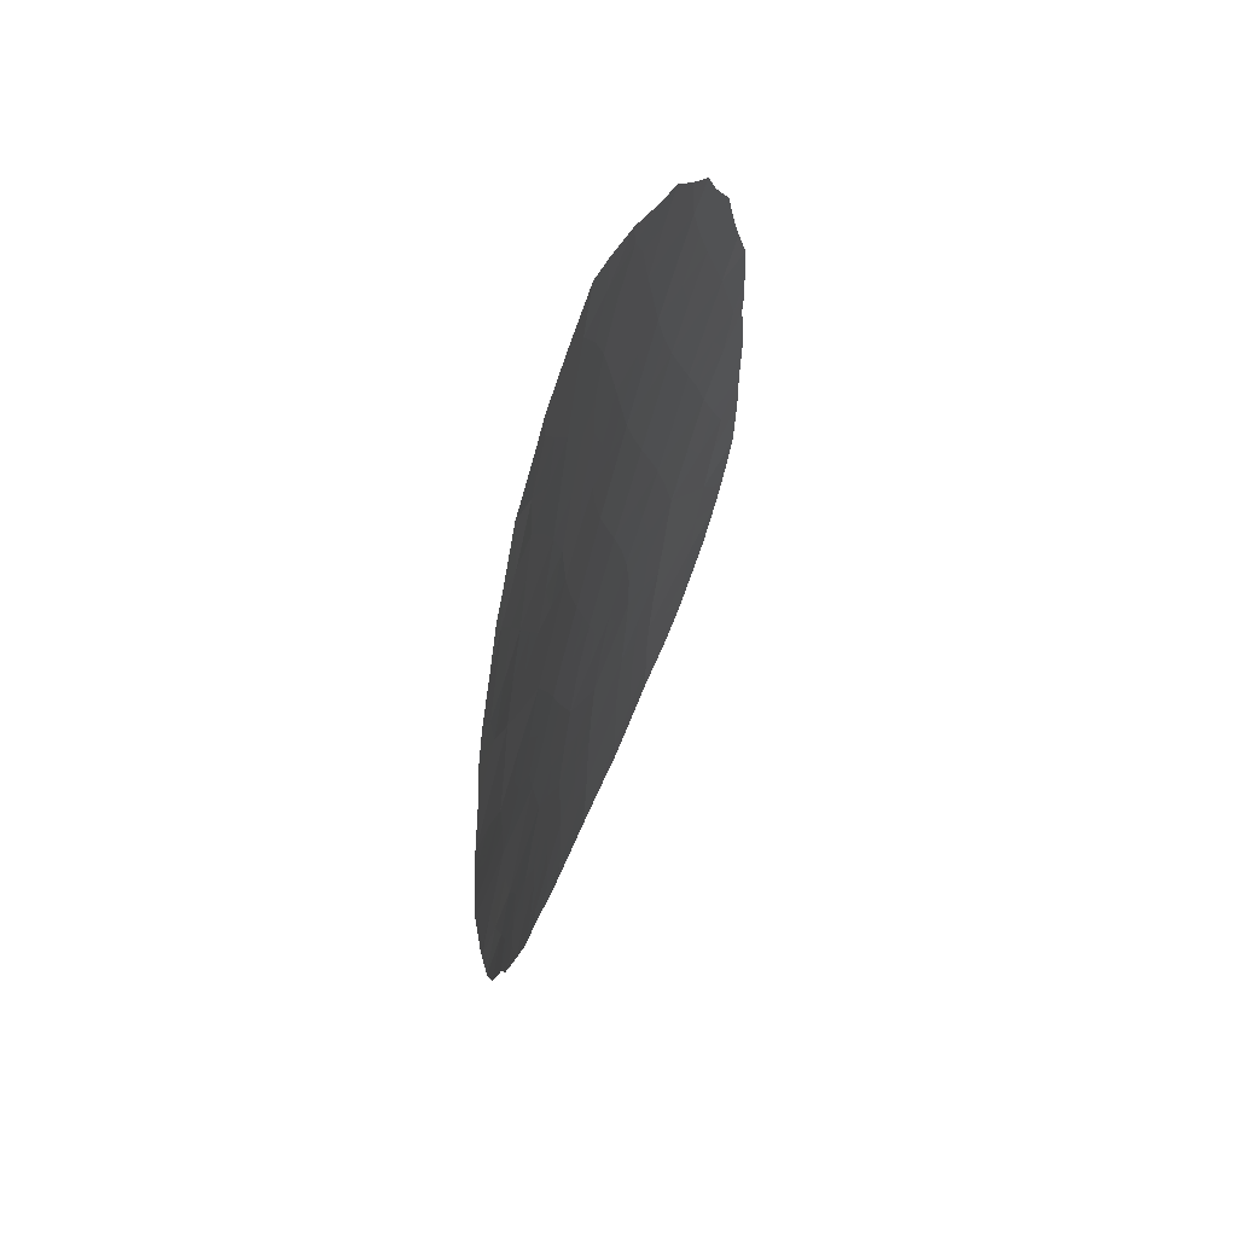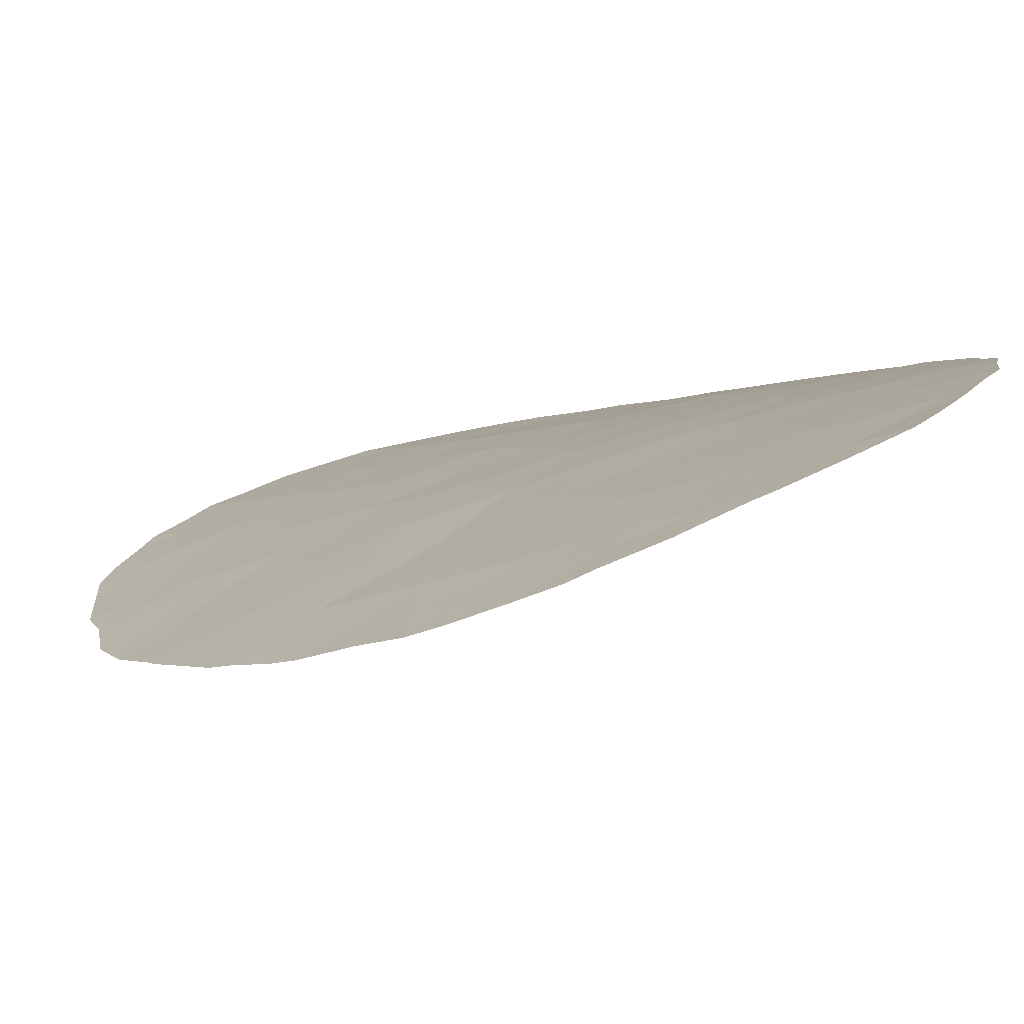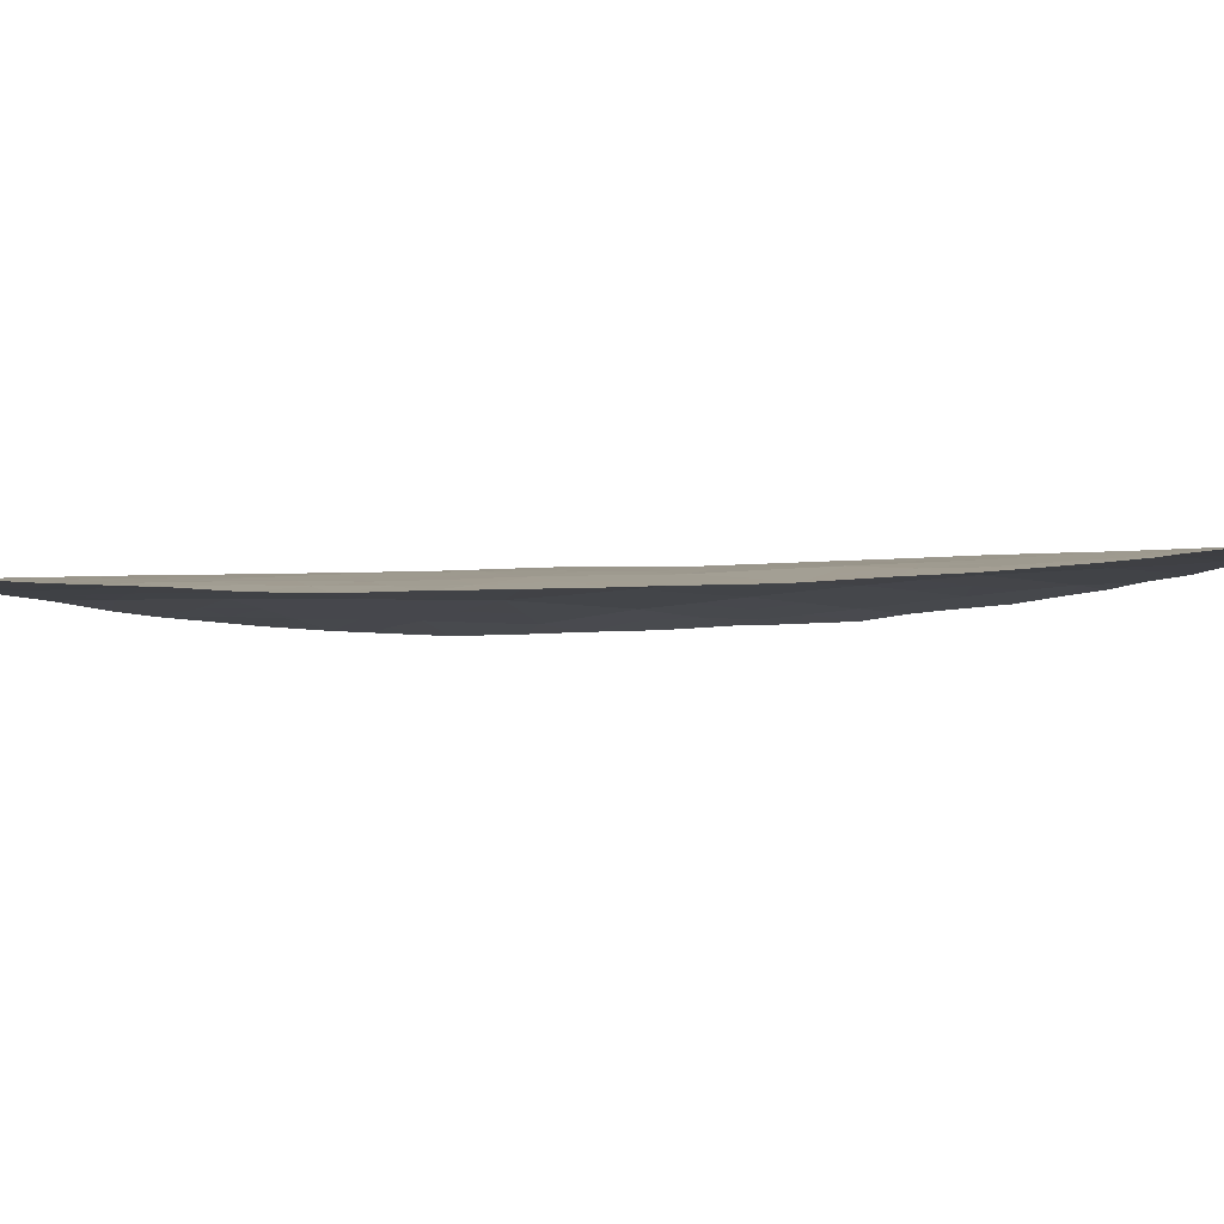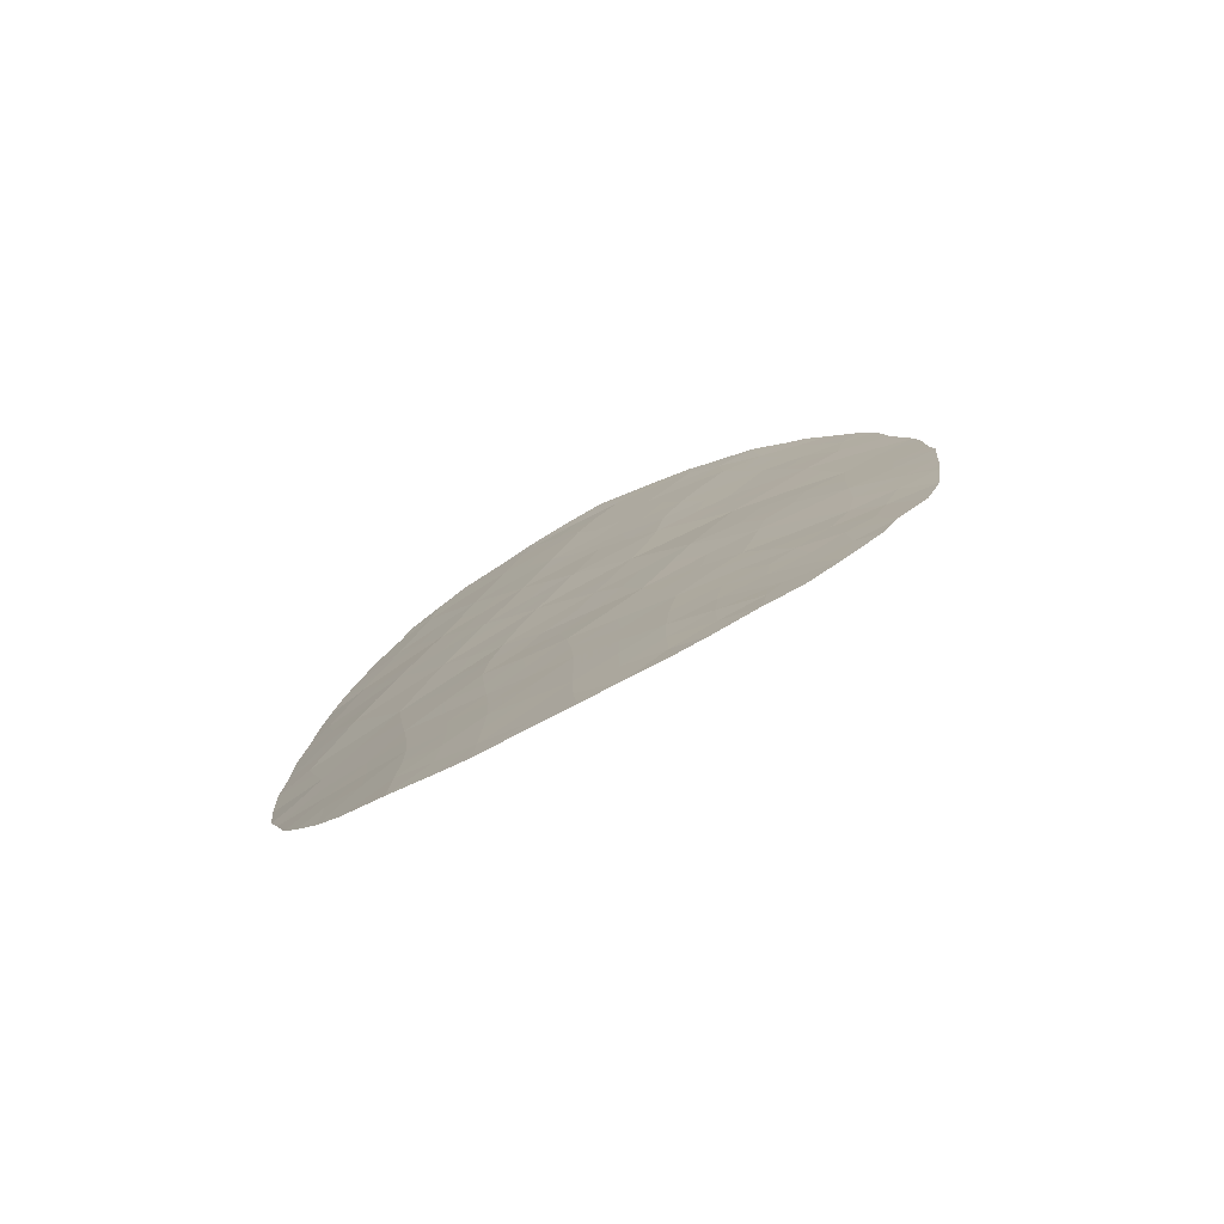
<metadata>
{"format":"obj","ext":"obj","renderer":"f3d","projection":"perspective","resolution":1024,"background":"white","views":[{"elev":59.5,"azim":135.4,"up":"+Y"},{"elev":-5.5,"azim":144.1,"up":"+Z"},{"elev":-26.6,"azim":96.0,"up":"+Z"},{"elev":-77.6,"azim":50.4,"up":"+Y"}]}
</metadata>
<code>
v 12.22 -22.23 50.95
v 13.75 -23.11 50.34
v 12.18 -24.13 51.01
v 18.03 -11.21 47.73
v 16.53 -7.521 48.53
v 12.75 -9.038 50.39
v 13.46 -19.05 50.33
v 18.06 -7.659 47.64
v 15.27 -21.88 49.57
v 11.46 -12.83 50.99
v 10.67 -14.72 51.3
v 10.62 -21.35 51.51
v 12.04 -20.3 50.94
v 13.68 -21.07 50.3
v 14.2 -5.444 49.67
v 9.051 -9.506 51.71
v 8.342 -11.24 51.93
v 10.63 -23.19 51.57
v 9.468 -13 51.67
v 14.8 -17.43 49.64
v 13.3 -7.175 50.13
v 18.55 -15.33 47.53
v 16.92 -16.24 48.49
v 16.48 -10.88 48.57
v 10.96 -9.291 51.11
v 14.53 -13.58 49.65
v 13.35 -12.35 50.2
v 13.82 -10.53 49.91
v 12.66 -14.21 50.53
v 14.89 -7.255 49.36
v 10.3 -11.16 51.36
v 15.82 -5.779 48.88
v 15.7 -14.97 49.13
v 13.86 -15.53 50.02
v 15.58 -9.335 49.06
v 7.845 -16.62 52.17
v 8.671 -14.87 51.95
v 7.711 -12.94 52.13
v 17.61 -14.73 48.06
v 16.84 -22.81 48.77
v 15.42 -19.61 49.4
v 10.34 -19.33 51.53
v 17.63 -21.43 48.25
v 16.58 -17.94 48.72
v 8.839 -20.59 51.98
v 18.6 -13.29 47.43
v 16.53 -12.86 48.58
v 18.81 -9.363 47.21
v 18.38 -17.59 47.66
v 16.9 -20.95 48.65
v 8.422 -18.51 52.05
v 12.05 -16.17 50.81
v 12.12 -5.606 50.55
v 9.94 -16.92 51.59
v 12.19 -10.94 50.67
v 17.26 -9.291 48.12
v 19.43 -13.96 46.93
v 15.06 -11.61 49.35
v 11.51 -7.353 50.84
v 11.81 -18.22 50.98
v 15.31 -23.92 49.61
v 9.184 -7.247 51.64
v 9.816 -6.681 51.43
v 19.19 -8.802 46.97
v 7.765 -10.43 52.08
v 8.008 -9.751 52
v 8.322 -8.739 51.89
v 10.62 -24.28 51.62
v 11.35 -24.63 51.35
v 19.98 -16.43 46.65
v 20.02 -16.14 46.62
v 9.64 -23.5 51.88
v 8.888 -7.854 51.72
v 9.087 -22.9 52.02
v 8.521 -22.03 52.16
v 20.09 -13.48 46.51
v 14.62 -24.81 49.98
v 13.92 -25.04 50.33
v 13.78 -4.516 49.86
v 10.48 -5.979 51.18
v 19.56 -18.96 46.98
v 19.85 -17.72 46.75
v 15.85 -5.232 48.86
v 7.465 -11.25 52.13
v 13.13 -24.98 50.65
v 12.16 -24.98 51.05
v 18.25 -7.144 47.52
v 15.46 -24.61 49.58
v 16.16 -5.478 48.69
v 17.19 -6.017 48.15
v 7.194 -15.88 52.3
v 7.173 -14.61 52.29
v 7.321 -12.95 52.22
v 7.338 -13.35 52.22
v 7.15 -16.97 52.34
v 17.9 -6.837 47.73
v 19.47 -9.512 46.8
v 18.06 -22.11 48.04
v 12.2 -5.078 50.52
v 17.42 -23.16 48.47
v 16.77 -23.67 48.86
v 15.98 -24.23 49.28
v 19.95 -11.76 46.53
v 8.14 -21.37 52.23
v 7.741 -20.18 52.28
v 19.01 -20.1 47.39
v 7.238 -18.22 52.33
v 20.15 -14.06 46.48
v 7.488 -19.49 52.33
v 19.63 -10.55 46.71
v 12.98 -22.67 50.64
v 12.99 -23.64 50.66
v 12.21 -23.2 50.98
v 16.96 -20.1 48.59
v 16.17 -20.34 49.02
v 16.48 -19.43 48.82
v 13.73 -8.911 49.93
v 13.01 -8.101 50.26
v 18.45 -8.582 47.41
v 18.68 -7.899 47.26
v 11.35 -20.83 51.22
v 12.16 -21.27 50.93
v 11.43 -21.78 51.22
v 12.86 -20.71 50.62
v 12.95 -21.68 50.62
v 8.691 -10.37 51.82
v 11.39 -23.7 51.3
v 8.669 -19.54 52
v 9.395 -18.88 51.78
v 9.605 -19.93 51.75
v 9.393 -8.597 51.6
v 9.934 -22.74 51.76
v 9.814 -21.96 51.77
v 10.66 -22.27 51.53
v 18.28 -12.24 47.6
v 17.57 -13.01 48
v 17.34 -12.02 48.13
v 16.52 -11.74 48.57
v 17.16 -11.04 48.2
v 13.7 -6.271 49.92
v 14.56 -6.311 49.51
v 14.09 -7.131 49.75
v 13.64 -11.4 50.03
v 14.43 -11 49.64
v 14.22 -12.01 49.77
v 14.83 -12.61 49.48
v 13.93 -12.97 49.93
v 11.04 -16.52 51.18
v 11.86 -17.2 50.92
v 10.95 -17.63 51.26
v 12.74 -19.71 50.64
v 13.6 -20.06 50.3
v 12.78 -11.68 50.44
v 12.42 -12.63 50.59
v 11.85 -11.89 50.82
v 13.01 -13.29 50.36
v 12.05 -13.55 50.76
v 19.52 -13.24 46.85
v 19.22 -12.43 47.01
v 20.03 -12.36 46.5
v 17.13 -22.19 48.58
v 14.29 -8.238 49.67
v 9.697 -10.3 51.53
v 9.305 -11.21 51.65
v 17.67 -8.411 47.87
v 18.09 -9.37 47.63
v 15.12 -18.44 49.51
v 15.85 -17.66 49.1
v 16.04 -18.61 49.04
v 15.84 -11.22 48.92
v 15.73 -12.23 49
v 13.73 -22.08 50.31
v 15.44 -6.421 49.08
v 15.76 -7.364 48.92
v 14.51 -23.59 49.98
v 13.81 -24.12 50.35
v 14.2 -14.56 49.83
v 15.13 -14.26 49.38
v 14.77 -15.27 49.58
v 15.33 -16.03 49.34
v 14.39 -16.3 49.79
v 14.37 -19.31 49.9
v 14.18 -18.24 49.96
v 15.31 -20.81 49.51
v 14.48 -21.45 49.93
v 14.48 -20.38 49.89
v 16.26 -15.65 48.83
v 15.98 -16.66 49
v 15.48 -13.24 49.14
v 14.76 -9.263 49.46
v 14.29 -9.92 49.68
v 11.26 -11.08 51.01
v 10.88 -12.02 51.18
v 10.58 -7.479 51.18
v 10.95 -6.523 51.02
v 13.6 -13.91 50.09
v 10.32 -8.457 51.3
v 10.03 -9.392 51.4
v 15.21 -8.279 49.23
v 17.61 -20.45 48.23
v 9.892 -12.08 51.51
v 10.46 -12.95 51.33
v 8.903 -12.11 51.8
v 8.492 -12.99 51.93
v 11.58 -10.13 50.89
v 11.85 -9.178 50.75
v 12.48 -9.99 50.53
v 10.66 -10.23 51.22
v 19.33 -14.77 47.02
v 19.42 -15.92 46.99
v 16.84 -10.15 48.36
v 16.05 -10.22 48.8
v 16.42 -9.289 48.59
v 15.2 -10.43 49.27
v 17.68 -10.23 47.91
v 15.11 -5.59 49.23
v 14.83 -4.834 49.35
v 10.31 -15.74 51.44
v 11.33 -15.47 51.06
v 9.045 -13.92 51.82
v 10.05 -13.88 51.49
v 9.662 -14.83 51.63
v 11.06 -13.76 51.15
v 8.013 -12.13 52.03
v 7.362 -12.33 52.19
v 18.54 -14.31 47.49
v 14.49 -22.5 49.96
v 11.44 -22.72 51.26
v 16.05 -8.352 48.8
v 16.08 -21.38 49.11
v 17.74 -15.83 48
v 18.54 -16.47 47.54
v 17.67 -16.88 48.06
v 10.14 -18.21 51.56
v 11.06 -18.75 51.26
v 19.23 -17.07 47.13
v 17.85 -13.84 47.89
v 17.01 -13.83 48.36
v 15.27 -22.93 49.6
v 17.04 -15.4 48.4
v 13.27 -14.86 50.27
v 16.46 -6.561 48.55
v 8.247 -15.8 52.06
v 7.849 -14.99 52.14
v 16.87 -8.349 48.34
v 17.3 -7.291 48.08
v 13.89 -17.23 50.03
v 13.27 -18.04 50.35
v 9.752 -20.96 51.74
v 10.51 -20.36 51.51
v 9.133 -17.78 51.83
v 13.58 -16.39 50.16
v 11.91 -19.27 50.97
v 12.61 -18.7 50.67
v 12.49 -17.8 50.67
v 18.02 -18.64 47.92
v 18.71 -19.15 47.53
v 16.99 -18.62 48.52
v 17.42 -17.81 48.22
v 16.73 -17.17 48.61
v 16.07 -22.37 49.17
v 13.36 -9.821 50.11
v 18.71 -21.04 47.62
v 16.08 -13.96 48.88
v 16.59 -14.73 48.63
v 18.97 -11.45 47.14
v 8.75 -16.74 51.92
v 9.267 -15.82 51.78
v 11.79 -6.229 50.7
v 11.16 -5.668 50.92
v 12.79 -6.306 50.31
v 12.41 -7.248 50.48
v 12.97 -15.83 50.41
v 12.32 -15.17 50.68
v 11.68 -14.49 50.91
v 12.11 -8.218 50.62
v 13.26 -5.412 50.07
v 13.11 -4.717 50.14
v 13.06 -10.73 50.27
v 12.88 -16.96 50.47
v 11.21 -19.82 51.23
v 20.08 -15.14 46.55
v 11.22 -8.329 50.98
v 7.931 -19.18 52.2
v 13.03 -24.5 50.67
v 7.99 -13.93 52.09
v 18.69 -10.29 47.3
v 9.692 -7.705 51.49
v 18.27 -20.82 47.87
v 16.07 -23.32 49.2
v 8.1 -17.49 52.12
v 9.025 -21.66 51.99
v 17.42 -19.5 48.31
v 18.94 -18.22 47.34
v 18.2 -19.73 47.86
v 13.69 -7.95 49.95
f 194 288 63
f 111 112 113
f 114 115 116
f 117 118 296
f 121 122 123
f 124 125 122
f 16 126 66
f 16 66 67
f 18 127 68
f 128 129 130
f 210 71 70
f 18 68 72
f 288 73 62
f 133 132 74
f 132 133 134
f 135 136 137
f 138 139 137
f 140 141 142
f 143 144 145
f 145 146 147
f 148 149 150
f 124 151 152
f 153 154 155
f 156 157 154
f 163 164 126
f 167 168 169
f 170 138 171
f 111 125 172
f 216 173 141
f 242 174 173
f 2 175 176
f 177 178 179
f 180 181 179
f 167 182 183
f 184 185 186
f 187 188 180
f 146 171 189
f 182 186 152
f 15 79 217
f 192 155 193
f 59 194 195
f 147 196 156
f 197 198 131
f 200 114 293
f 201 193 202
f 201 203 164
f 204 224 203
f 205 206 207
f 205 192 208
f 209 282 210
f 211 212 213
f 170 214 212
f 215 139 211
f 148 218 219
f 220 221 222
f 202 223 221
f 198 208 163
f 227 172 185
f 3 285 86
f 134 123 228
f 113 127 228
f 199 174 229
f 8 87 120
f 115 230 184
f 231 232 233
f 234 150 235
f 49 236 294
f 136 237 238
f 61 88 77
f 239 175 227
f 237 226 39
f 231 240 39
f 177 241 196
f 32 83 89
f 37 243 244
f 38 94 93
f 213 229 245
f 36 95 91
f 8 246 96
f 247 183 248
f 48 64 97
f 249 130 250
f 129 251 234
f 247 252 181
f 253 254 151
f 133 292 249
f 248 254 255
f 258 259 256
f 260 233 259
f 230 161 261
f 40 100 101
f 117 191 262
f 200 289 43
f 166 287 215
f 116 169 258
f 264 238 265
f 61 102 88
f 189 264 178
f 135 266 159
f 267 243 268
f 269 195 270
f 269 271 272
f 267 251 291
f 45 292 104
f 45 104 105
f 273 274 241
f 275 223 157
f 275 274 219
f 118 276 272
f 271 277 140
f 277 53 99
f 153 279 143
f 207 262 279
f 268 222 218
f 273 252 280
f 188 260 168
f 3 86 69
f 236 232 210
f 250 281 121
f 253 281 235
f 61 290 102
f 265 240 187
f 38 93 225
f 8 96 87
f 214 144 191
f 197 194 283
f 276 206 283
f 51 284 107
f 112 176 285
f 86 285 85
f 51 128 284
f 255 149 280
f 239 261 290
f 204 220 286
f 38 286 94
f 17 84 65
f 4 287 266
f 57 158 76
f 1 111 113
f 111 2 112
f 113 112 3
f 293 114 116
f 114 50 115
f 116 115 41
f 117 6 118
f 8 119 165
f 48 119 64
f 120 64 119
f 12 121 123
f 121 13 122
f 123 122 1
f 13 124 122
f 124 14 125
f 122 125 1
f 65 126 17
f 126 65 66
f 69 127 3
f 127 69 68
f 45 128 130
f 128 51 129
f 130 129 42
f 131 67 73
f 67 131 16
f 288 131 73
f 72 132 18
f 132 72 74
f 18 132 134
f 134 133 12
f 4 135 137
f 135 46 136
f 137 136 47
f 47 138 137
f 138 24 139
f 137 139 4
f 21 140 142
f 140 15 141
f 142 141 30
f 27 143 145
f 143 28 144
f 145 144 58
f 27 145 147
f 145 58 146
f 147 146 26
f 54 148 150
f 148 52 149
f 150 149 60
f 14 124 152
f 124 13 151
f 152 151 7
f 55 153 155
f 153 27 154
f 155 154 10
f 27 156 154
f 156 29 157
f 154 157 10
f 158 46 159
f 158 159 160
f 108 57 76
f 160 76 158
f 50 43 161
f 30 162 142
f 142 162 296
f 16 163 126
f 163 31 164
f 126 164 17
f 119 8 120
f 166 119 48
f 41 167 169
f 167 20 168
f 169 168 44
f 58 170 171
f 170 24 138
f 171 138 47
f 2 111 172
f 111 1 125
f 172 125 14
f 15 216 141
f 216 32 173
f 141 173 30
f 32 242 173
f 242 5 174
f 173 174 30
f 77 175 61
f 175 77 176
f 78 176 77
f 34 177 179
f 177 26 178
f 179 178 33
f 33 180 179
f 180 20 181
f 179 181 34
f 167 41 182
f 183 182 7
f 41 184 186
f 184 9 185
f 186 185 14
f 33 187 180
f 187 23 188
f 180 188 20
f 26 146 189
f 146 58 171
f 189 171 47
f 117 190 191
f 7 182 152
f 182 41 186
f 152 186 14
f 31 192 193
f 192 55 155
f 193 155 10
f 194 63 195
f 80 195 63
f 27 147 156
f 147 26 196
f 156 196 29
f 288 197 131
f 197 25 198
f 131 198 16
f 162 30 199
f 190 199 35
f 200 50 114
f 295 200 293
f 19 201 202
f 201 31 193
f 202 193 10
f 31 201 164
f 201 19 203
f 164 203 17
f 19 204 203
f 204 38 224
f 203 224 17
f 55 205 207
f 205 25 206
f 207 206 6
f 25 205 208
f 205 55 192
f 208 192 31
f 22 209 210
f 209 57 108
f 56 211 213
f 211 24 212
f 213 212 35
f 24 170 212
f 170 58 214
f 212 214 35
f 81 294 82
f 56 215 211
f 215 4 139
f 211 139 24
f 217 216 15
f 32 216 83
f 217 83 216
f 52 148 219
f 148 54 218
f 219 218 11
f 37 220 222
f 220 19 221
f 222 221 11
f 19 202 221
f 202 10 223
f 221 223 11
f 16 198 163
f 198 25 208
f 163 208 31
f 225 224 38
f 17 224 84
f 225 84 224
f 22 226 209
f 226 46 57
f 9 227 185
f 227 2 172
f 185 172 14
f 18 134 228
f 134 12 123
f 228 123 1
f 1 113 228
f 113 3 127
f 228 127 18
f 35 199 229
f 199 30 174
f 229 174 5
f 41 115 184
f 115 50 230
f 184 230 9
f 23 231 233
f 231 22 232
f 233 232 49
f 42 234 235
f 234 54 150
f 235 150 60
f 70 236 210
f 236 82 294
f 82 236 70
f 47 136 238
f 136 46 237
f 238 237 39
f 9 239 227
f 239 61 175
f 227 175 2
f 237 46 226
f 39 226 22
f 22 231 39
f 231 23 240
f 26 177 196
f 177 34 241
f 196 241 29
f 89 242 32
f 243 91 244
f 91 243 36
f 92 244 91
f 56 213 245
f 213 35 229
f 245 229 5
f 246 5 242
f 246 90 96
f 280 247 248
f 248 183 7
f 12 249 250
f 249 45 130
f 250 130 42
f 42 129 234
f 129 51 251
f 234 251 54
f 20 247 181
f 247 280 252
f 181 252 34
f 13 253 151
f 253 60 254
f 151 254 7
f 12 133 249
f 249 292 45
f 280 248 255
f 248 7 254
f 255 254 60
f 257 295 256
f 293 258 256
f 258 44 259
f 256 259 49
f 44 260 259
f 260 23 233
f 259 233 49
f 9 230 261
f 230 50 161
f 261 161 40
f 98 161 43
f 40 161 100
f 6 117 262
f 262 191 28
f 106 263 289
f 43 289 98
f 263 98 289
f 50 200 43
f 200 295 289
f 56 166 215
f 166 48 287
f 215 287 4
f 293 116 258
f 116 41 169
f 258 169 44
f 33 264 265
f 264 47 238
f 265 238 39
f 26 189 178
f 189 47 264
f 178 264 33
f 46 135 159
f 135 4 266
f 159 266 103
f 160 159 103
f 54 267 268
f 267 36 243
f 268 243 37
f 269 59 195
f 270 195 80
f 270 99 53
f 59 269 272
f 269 53 271
f 272 271 21
f 36 267 291
f 267 54 251
f 74 292 133
f 292 75 104
f 34 273 241
f 273 52 274
f 241 274 29
f 29 275 157
f 275 11 223
f 157 223 10
f 11 275 219
f 275 29 274
f 219 274 52
f 21 118 272
f 118 6 276
f 272 276 59
f 21 271 140
f 271 53 277
f 140 277 15
f 99 278 277
f 15 277 79
f 278 79 277
f 257 256 294
f 295 257 106
f 107 291 51
f 36 291 95
f 27 153 143
f 153 55 279
f 143 279 28
f 55 207 279
f 207 6 262
f 279 262 28
f 54 268 218
f 268 37 222
f 218 222 11
f 52 273 280
f 273 34 252
f 20 188 168
f 188 23 260
f 168 260 44
f 8 165 246
f 165 56 245
f 246 165 245
f 236 49 232
f 210 232 22
f 12 250 121
f 250 42 281
f 121 281 13
f 60 253 235
f 253 13 281
f 235 281 42
f 290 101 102
f 33 265 187
f 265 39 240
f 187 240 23
f 108 282 209
f 282 71 210
f 214 58 144
f 191 144 28
f 25 197 283
f 283 194 59
f 59 276 283
f 276 6 206
f 283 206 25
f 284 109 107
f 3 112 285
f 112 2 176
f 285 176 78
f 285 78 85
f 128 105 284
f 105 128 45
f 109 284 105
f 255 60 149
f 280 149 52
f 61 239 290
f 239 9 261
f 38 204 286
f 204 19 220
f 286 220 37
f 286 37 244
f 286 244 92
f 286 92 94
f 287 110 266
f 103 266 110
f 48 97 287
f 110 287 97
f 288 62 63
f 289 295 106
f 90 242 89
f 257 294 81
f 291 107 95
f 101 290 40
f 197 288 194
f 290 261 40
f 226 57 209
f 57 46 158
f 291 251 51
f 246 245 5
f 292 74 75
f 165 119 166
f 56 165 166
f 257 81 106
f 294 256 49
f 295 293 256
f 190 35 214
f 246 242 90
f 190 214 191
f 162 199 190
f 117 162 190
f 117 296 162
f 21 296 118
f 142 296 21
f 20 167 183
f 247 20 183
f 161 98 100
f 53 269 270

</code>
